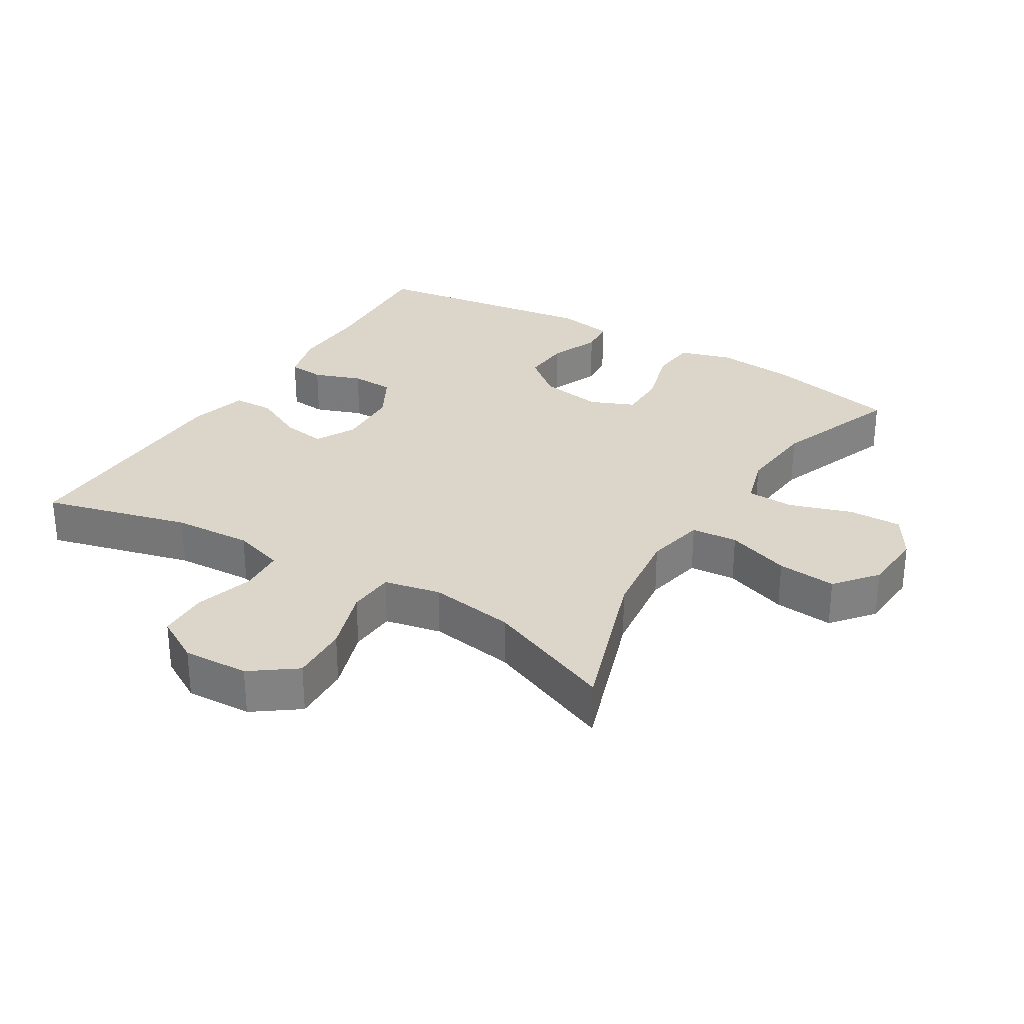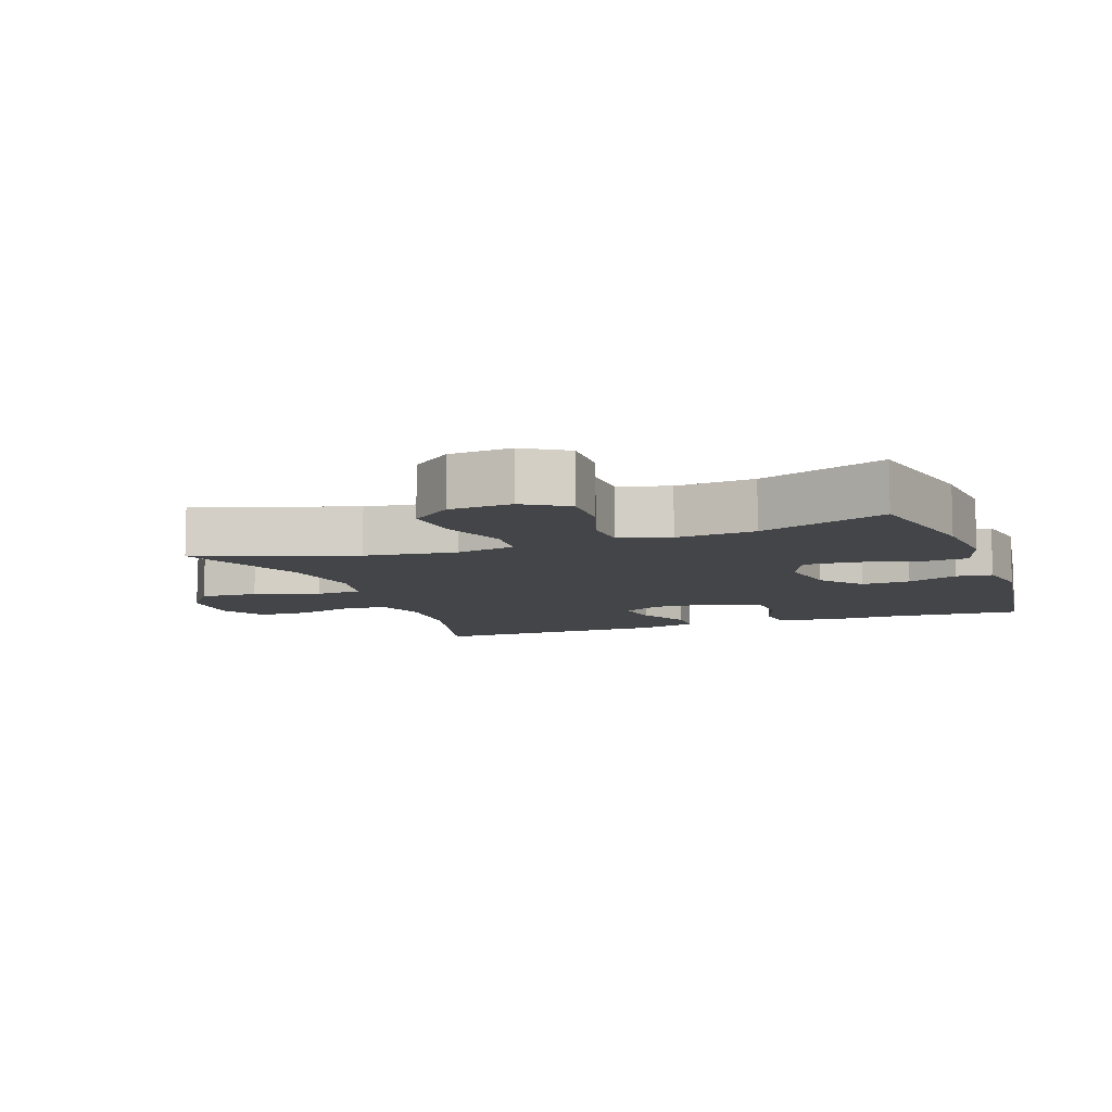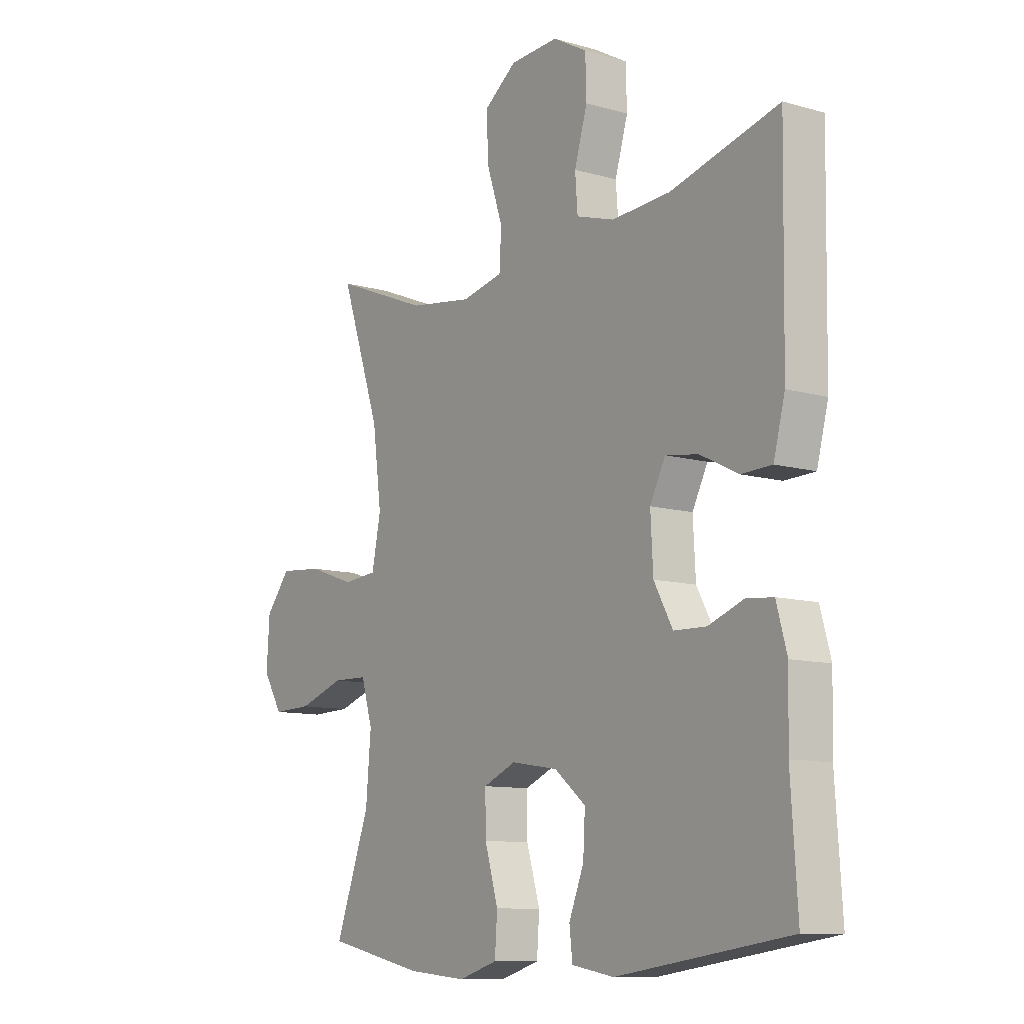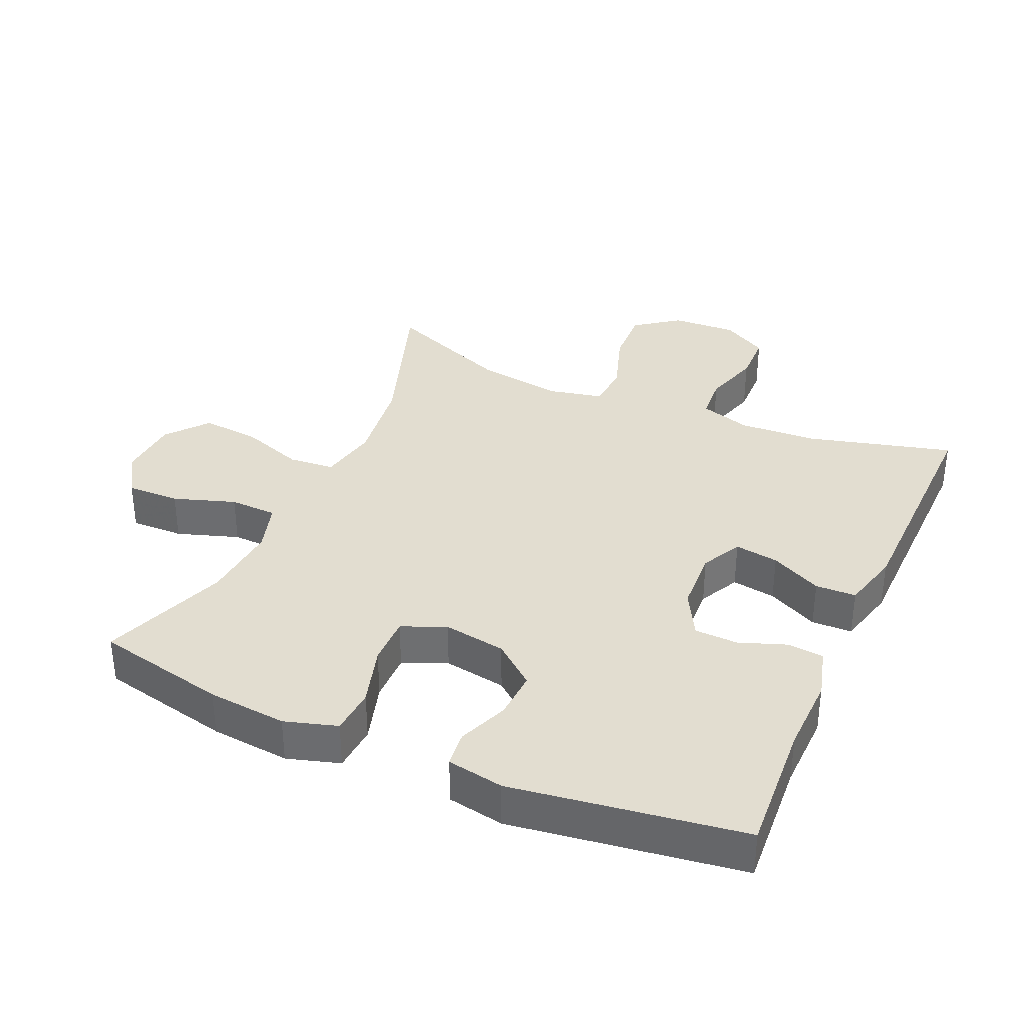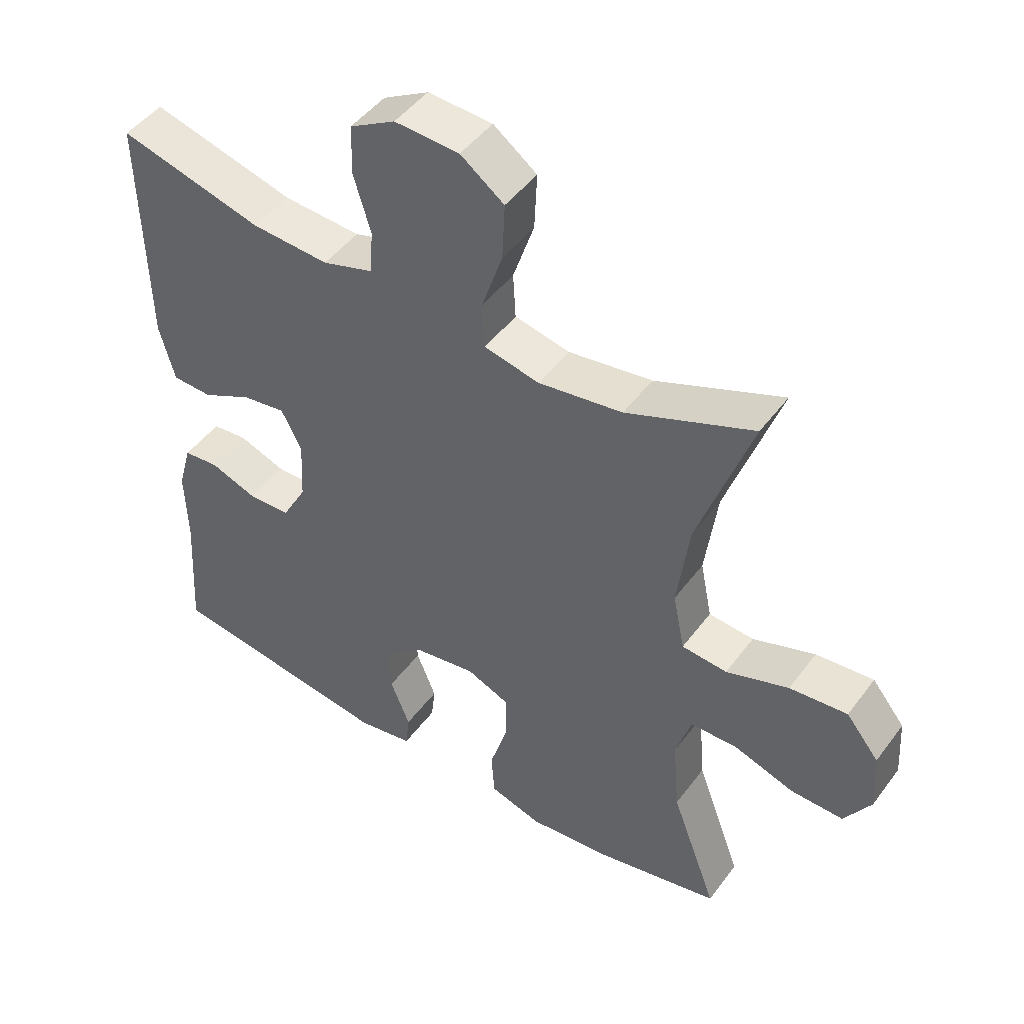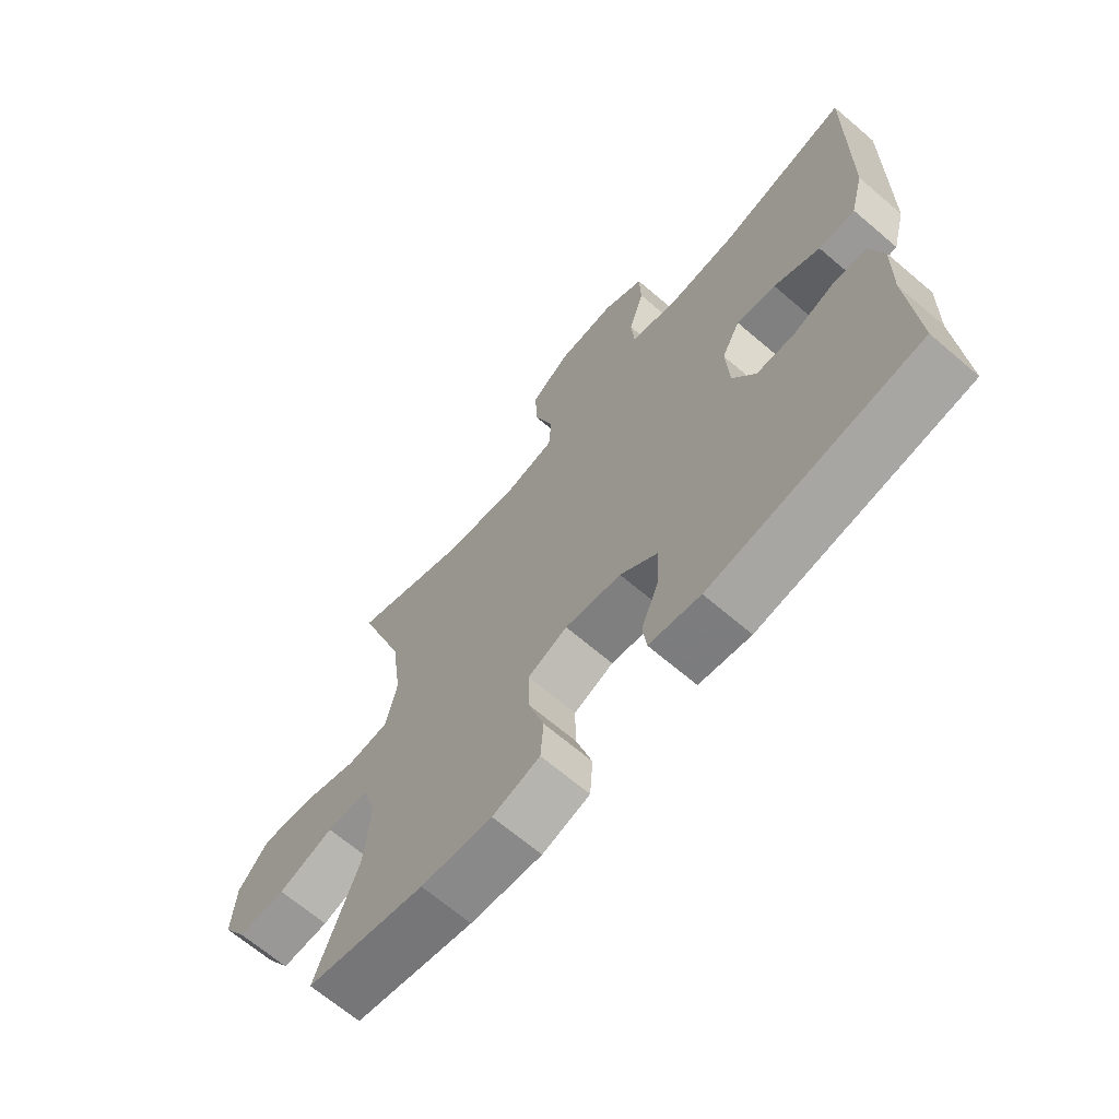
<metadata>
{"format":"obj","ext":"obj","renderer":"f3d","projection":"perspective","resolution":1024,"background":"white","views":[{"elev":29.7,"azim":31.6,"up":"+Y"},{"elev":-8.9,"azim":110.0,"up":"+Y"},{"elev":-10.5,"azim":-125.7,"up":"+Z"},{"elev":35.3,"azim":-156.1,"up":"+Y"},{"elev":47.3,"azim":34.7,"up":"+Z"},{"elev":-67.5,"azim":-130.5,"up":"+Z"}]}
</metadata>
<code>
v -0.5 0.07 0.5
v -0.282 0.07 0.442
v -0.164 0.07 0.435
v -0.087 0.07 0.459
v -0.082 0.07 0.526
v -0.108 0.07 0.613
v -0.106 0.07 0.689
v -0.037 0.07 0.728
v 0.061 0.07 0.723
v 0.127 0.07 0.674
v 0.123 0.07 0.587
v 0.091 0.07 0.491
v 0.095 0.07 0.421
v 0.179 0.07 0.403
v 0.307 0.07 0.422
v 0.5 0.07 0.5
v 0.419 0.07 0.264
v 0.401 0.07 0.127
v 0.419 0.07 0.038
v 0.488 0.07 0.032
v 0.583 0.07 0.065
v 0.671 0.07 0.073
v 0.721 0.07 0.011
v 0.727 0.07 -0.082
v 0.687 0.07 -0.147
v 0.607 0.07 -0.145
v 0.514 0.07 -0.114
v 0.443 0.07 -0.116
v 0.42 0.07 -0.192
v 0.43 0.07 -0.31
v 0.5 0.07 -0.5
v 0.302 0.07 -0.543
v 0.183 0.07 -0.554
v 0.104 0.07 -0.53
v 0.099 0.07 -0.46
v 0.126 0.07 -0.369
v 0.127 0.07 -0.295
v 0.061 0.07 -0.267
v -0.033 0.07 -0.282
v -0.096 0.07 -0.333
v -0.092 0.07 -0.406
v -0.062 0.07 -0.481
v -0.068 0.07 -0.535
v -0.153 0.07 -0.55
v -0.5 0.07 -0.5
v -0.487 0.07 -0.3
v -0.49 0.07 -0.183
v -0.469 0.07 -0.107
v -0.415 0.07 -0.102
v -0.344 0.07 -0.128
v -0.279 0.07 -0.126
v -0.241 0.07 -0.057
v -0.236 0.07 0.038
v -0.267 0.07 0.099
v -0.333 0.07 0.089
v -0.41 0.07 0.051
v -0.471 0.07 0.053
v -0.494 0.07 0.141
v -0.5 0 0.5
v -0.282 0 0.442
v -0.164 0 0.435
v -0.087 0 0.459
v -0.082 0 0.526
v -0.108 0 0.613
v -0.106 0 0.689
v -0.037 0 0.728
v 0.061 0 0.723
v 0.127 0 0.674
v 0.123 0 0.587
v 0.091 0 0.491
v 0.095 0 0.421
v 0.179 0 0.403
v 0.307 0 0.422
v 0.5 0 0.5
v 0.419 0 0.264
v 0.401 0 0.127
v 0.419 0 0.038
v 0.488 0 0.032
v 0.583 0 0.065
v 0.671 0 0.073
v 0.721 0 0.011
v 0.727 0 -0.082
v 0.687 0 -0.147
v 0.607 0 -0.145
v 0.514 0 -0.114
v 0.443 0 -0.116
v 0.42 0 -0.192
v 0.43 0 -0.31
v 0.5 0 -0.5
v 0.302 0 -0.543
v 0.183 0 -0.554
v 0.104 0 -0.53
v 0.099 0 -0.46
v 0.126 0 -0.369
v 0.127 0 -0.295
v 0.061 0 -0.267
v -0.033 0 -0.282
v -0.096 0 -0.333
v -0.092 0 -0.406
v -0.062 0 -0.481
v -0.068 0 -0.535
v -0.153 0 -0.55
v -0.5 0 -0.5
v -0.487 0 -0.3
v -0.49 0 -0.183
v -0.469 0 -0.107
v -0.415 0 -0.102
v -0.344 0 -0.128
v -0.279 0 -0.126
v -0.241 0 -0.057
v -0.236 0 0.038
v -0.267 0 0.099
v -0.333 0 0.089
v -0.41 0 0.051
v -0.471 0 0.053
v -0.494 0 0.141
f 58 1 2
f 57 58 2
f 56 57 2
f 55 56 2
f 54 55 2 3
f 53 54 3 4
f 52 53 4
f 48 49 50
f 47 48 50
f 46 47 50
f 46 50 51
f 45 46 51
f 44 45 51
f 43 44 51
f 42 43 51
f 41 42 51
f 40 41 51 52
f 34 35 36
f 33 34 36
f 32 33 36
f 31 32 36
f 30 31 36
f 29 30 36 37
f 28 29 37 38
f 25 26 27
f 24 25 27
f 23 24 27
f 22 23 27
f 21 22 27
f 20 21 27
f 19 20 27 28
f 28 38 39
f 19 28 39
f 18 19 39
f 15 16 17
f 39 40 52
f 18 39 52
f 17 18 52
f 15 17 52
f 14 15 52
f 10 11 12
f 9 10 12
f 8 9 12
f 7 8 12
f 6 7 12
f 5 6 12
f 13 14 52 4
f 4 5 12 13
f 60 59 116
f 60 116 115
f 60 115 114
f 60 114 113
f 61 60 113 112
f 62 61 112 111
f 62 111 110
f 108 107 106
f 108 106 105
f 108 105 104
f 109 108 104
f 109 104 103
f 109 103 102
f 109 102 101
f 109 101 100
f 109 100 99
f 110 109 99 98
f 94 93 92
f 94 92 91
f 94 91 90
f 94 90 89
f 94 89 88
f 95 94 88 87
f 96 95 87 86
f 85 84 83
f 85 83 82
f 85 82 81
f 85 81 80
f 85 80 79
f 85 79 78
f 86 85 78 77
f 97 96 86
f 97 86 77
f 97 77 76
f 75 74 73
f 110 98 97
f 110 97 76
f 110 76 75
f 110 75 73
f 110 73 72
f 70 69 68
f 70 68 67
f 70 67 66
f 70 66 65
f 70 65 64
f 70 64 63
f 62 110 72 71
f 71 70 63 62
f 1 59 60 2
f 2 60 61 3
f 3 61 62 4
f 4 62 63 5
f 5 63 64 6
f 6 64 65 7
f 7 65 66 8
f 8 66 67 9
f 9 67 68 10
f 10 68 69 11
f 11 69 70 12
f 12 70 71 13
f 13 71 72 14
f 14 72 73 15
f 15 73 74 16
f 16 74 75 17
f 17 75 76 18
f 18 76 77 19
f 19 77 78 20
f 20 78 79 21
f 21 79 80 22
f 22 80 81 23
f 23 81 82 24
f 24 82 83 25
f 25 83 84 26
f 26 84 85 27
f 27 85 86 28
f 28 86 87 29
f 29 87 88 30
f 30 88 89 31
f 31 89 90 32
f 32 90 91 33
f 33 91 92 34
f 34 92 93 35
f 35 93 94 36
f 36 94 95 37
f 37 95 96 38
f 38 96 97 39
f 39 97 98 40
f 40 98 99 41
f 41 99 100 42
f 42 100 101 43
f 43 101 102 44
f 44 102 103 45
f 45 103 104 46
f 46 104 105 47
f 47 105 106 48
f 48 106 107 49
f 49 107 108 50
f 50 108 109 51
f 51 109 110 52
f 52 110 111 53
f 53 111 112 54
f 54 112 113 55
f 55 113 114 56
f 56 114 115 57
f 57 115 116 58
f 58 116 59 1

</code>
